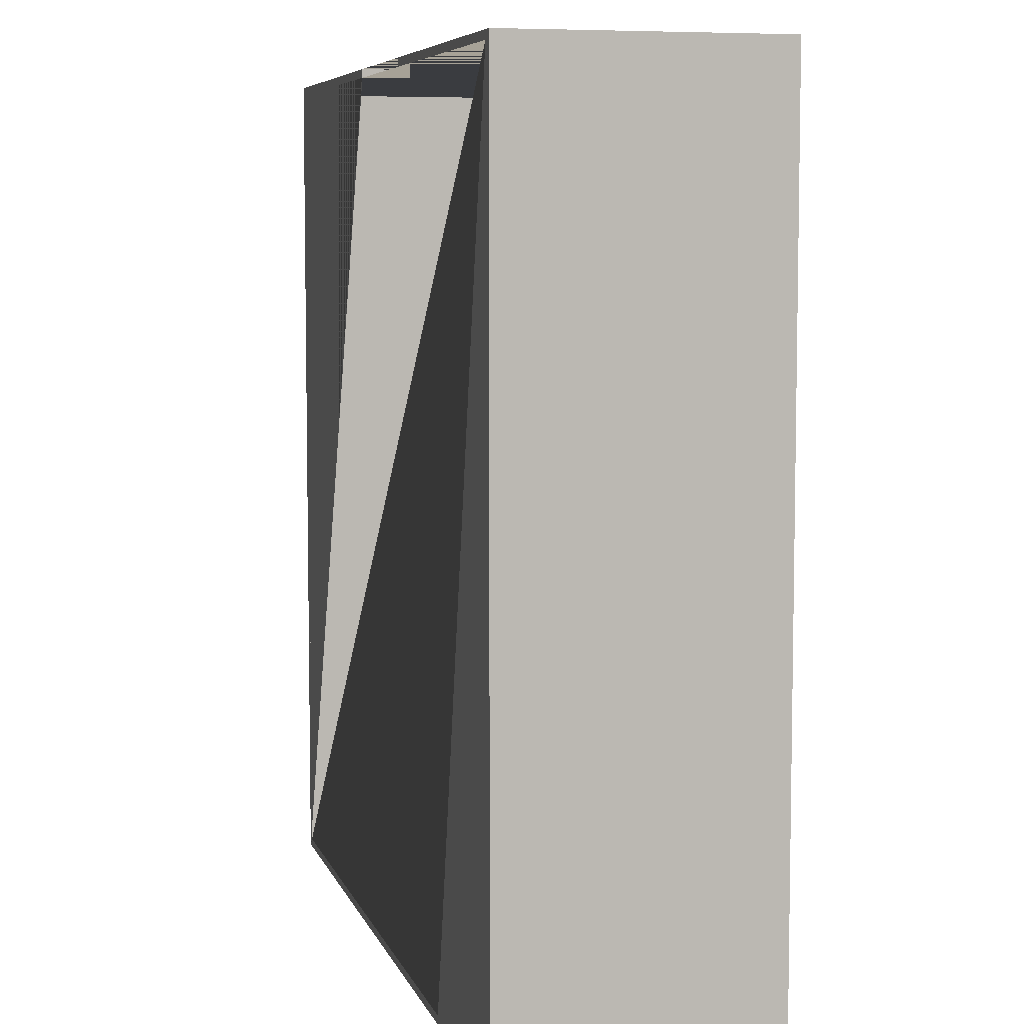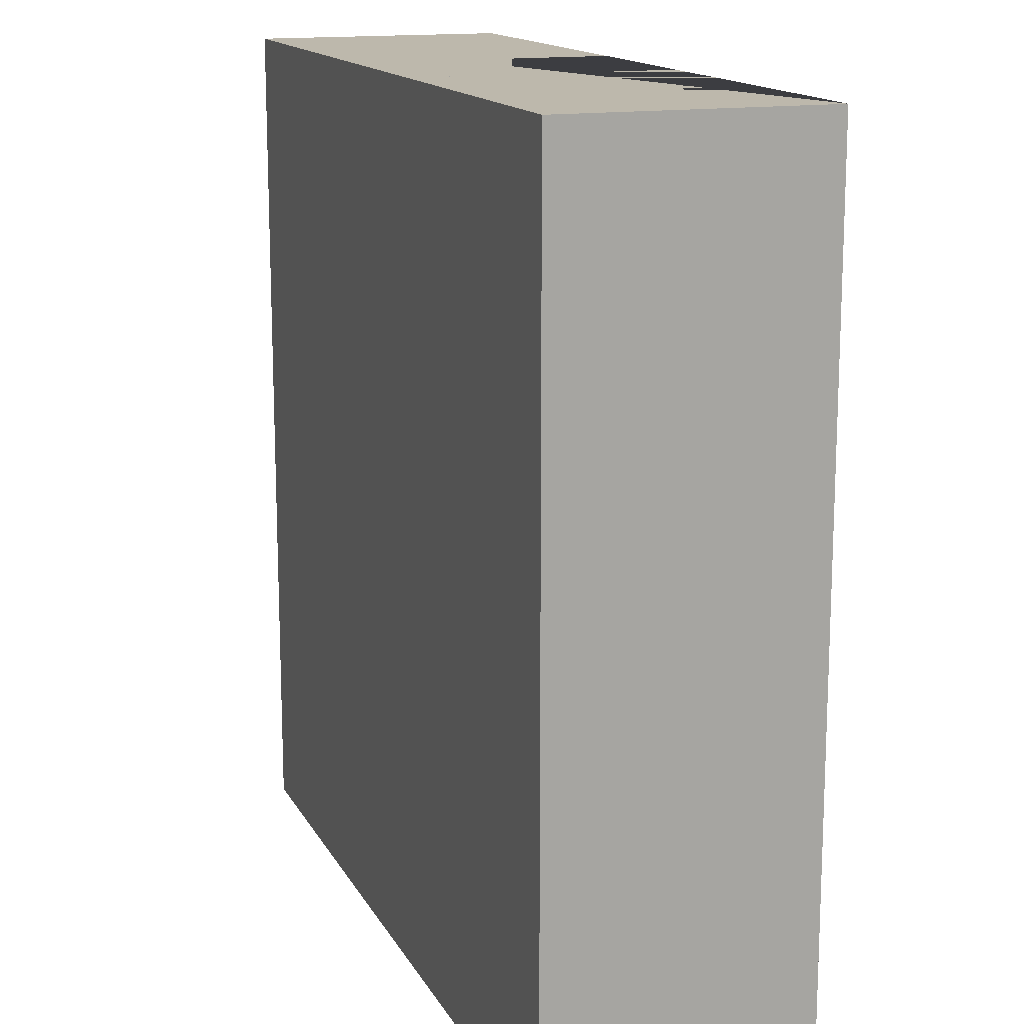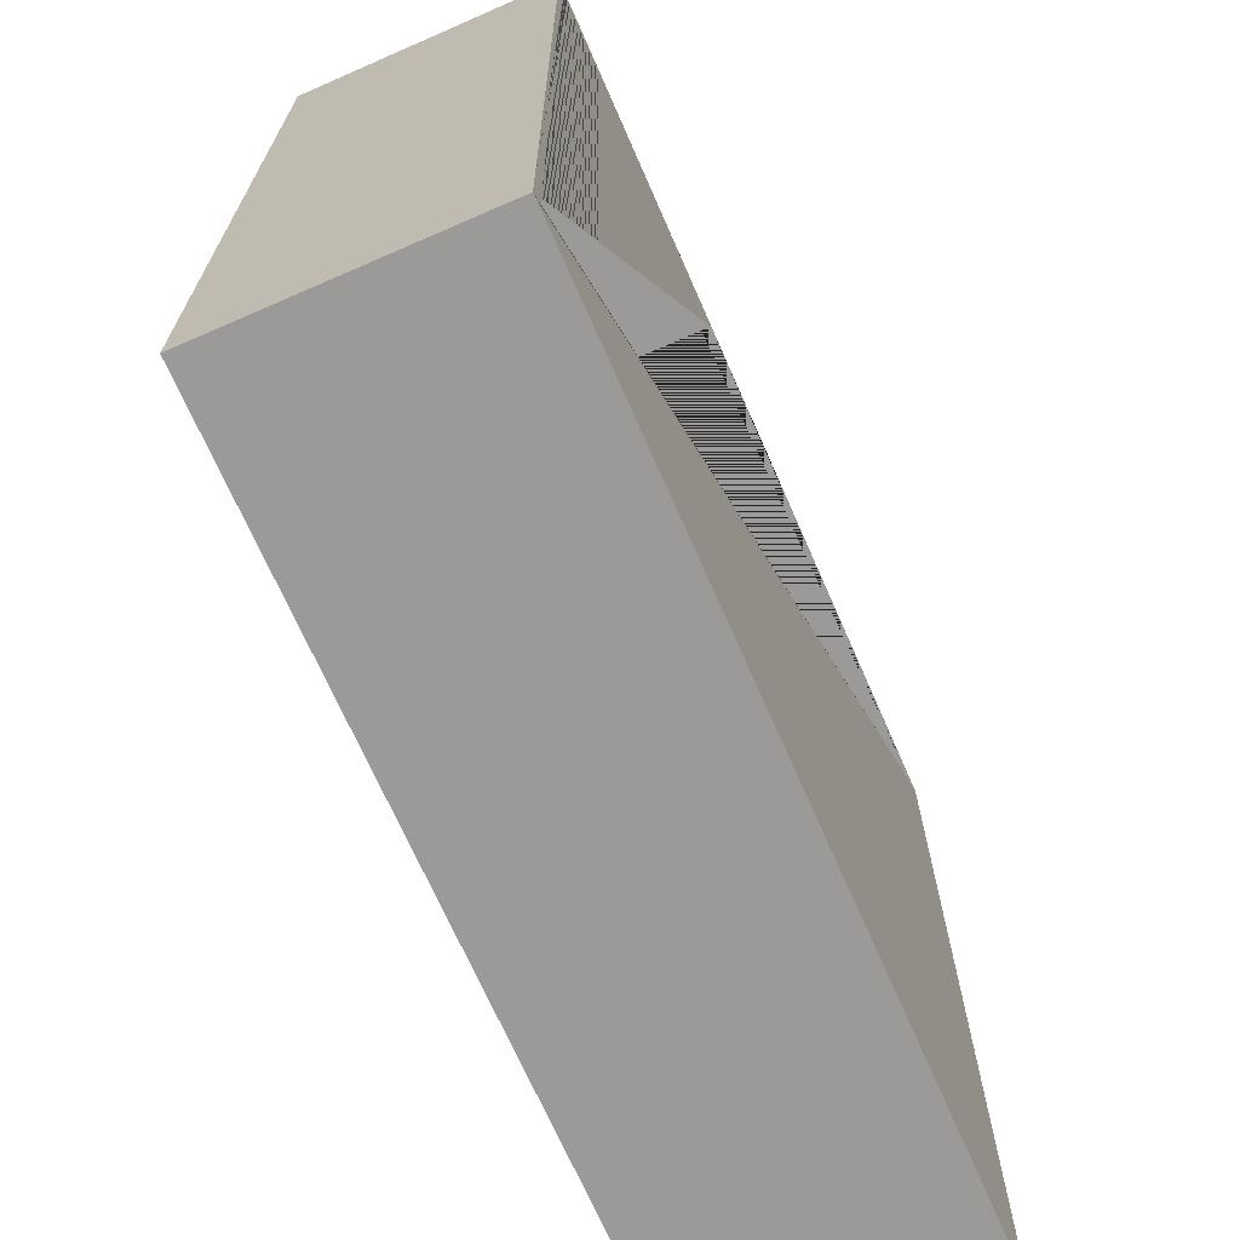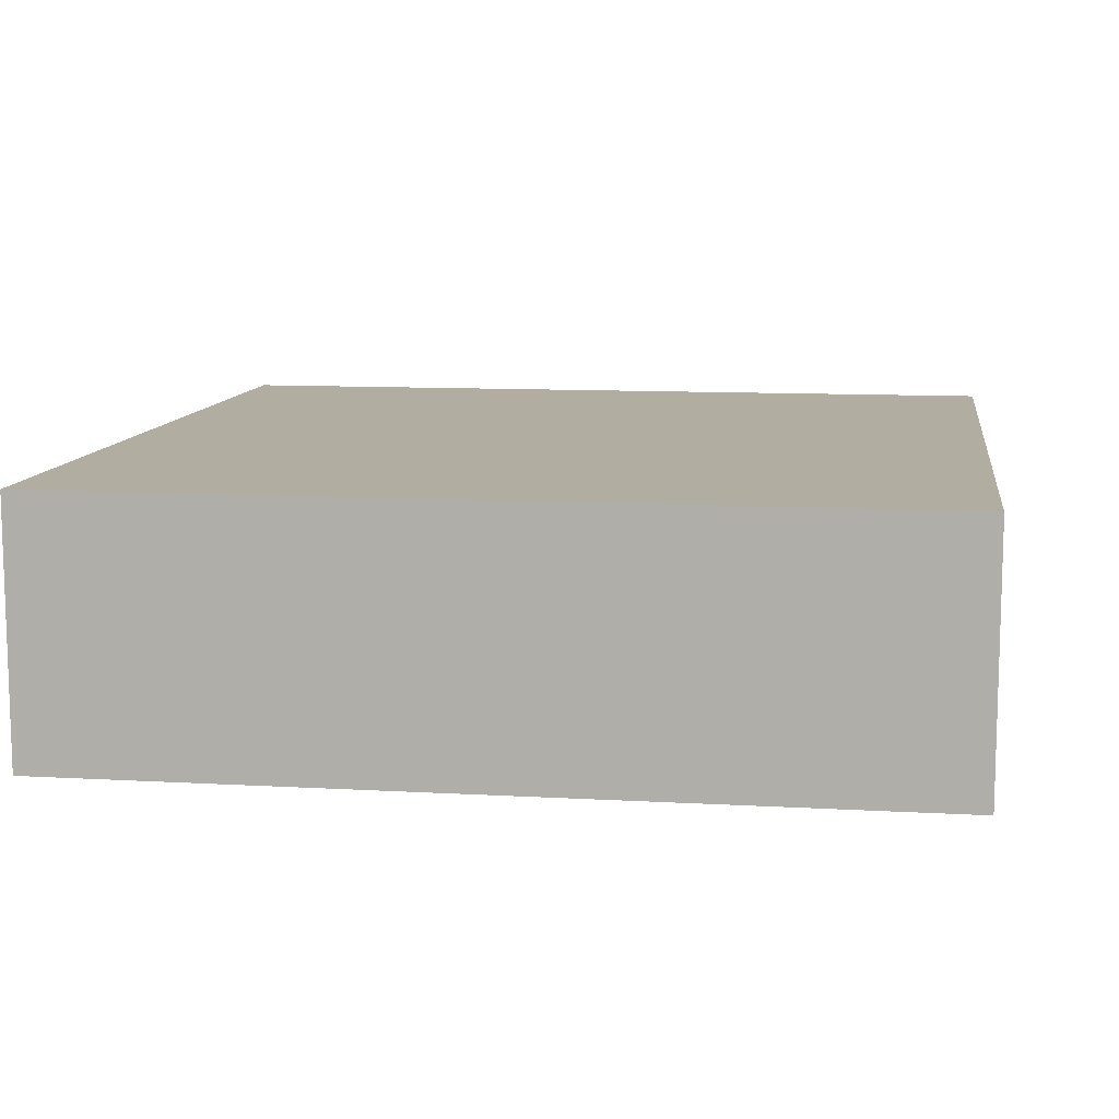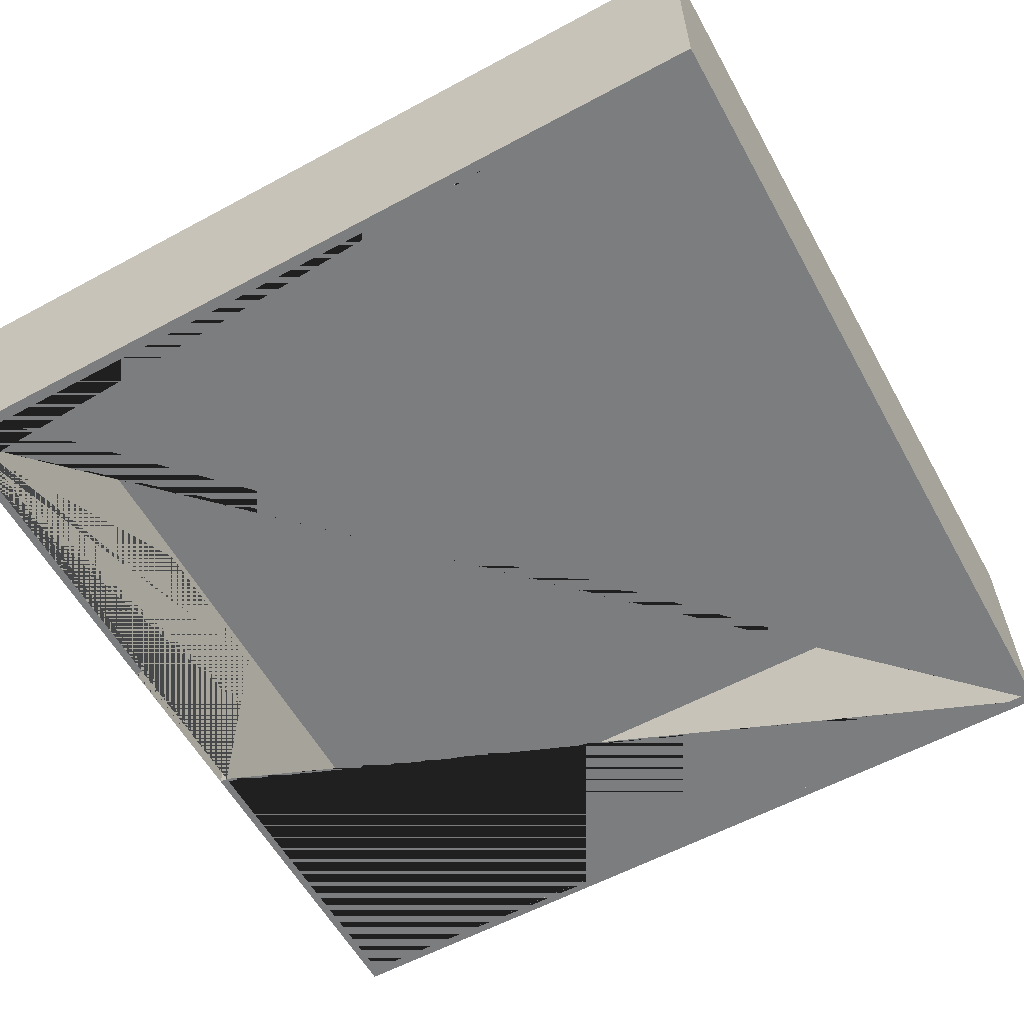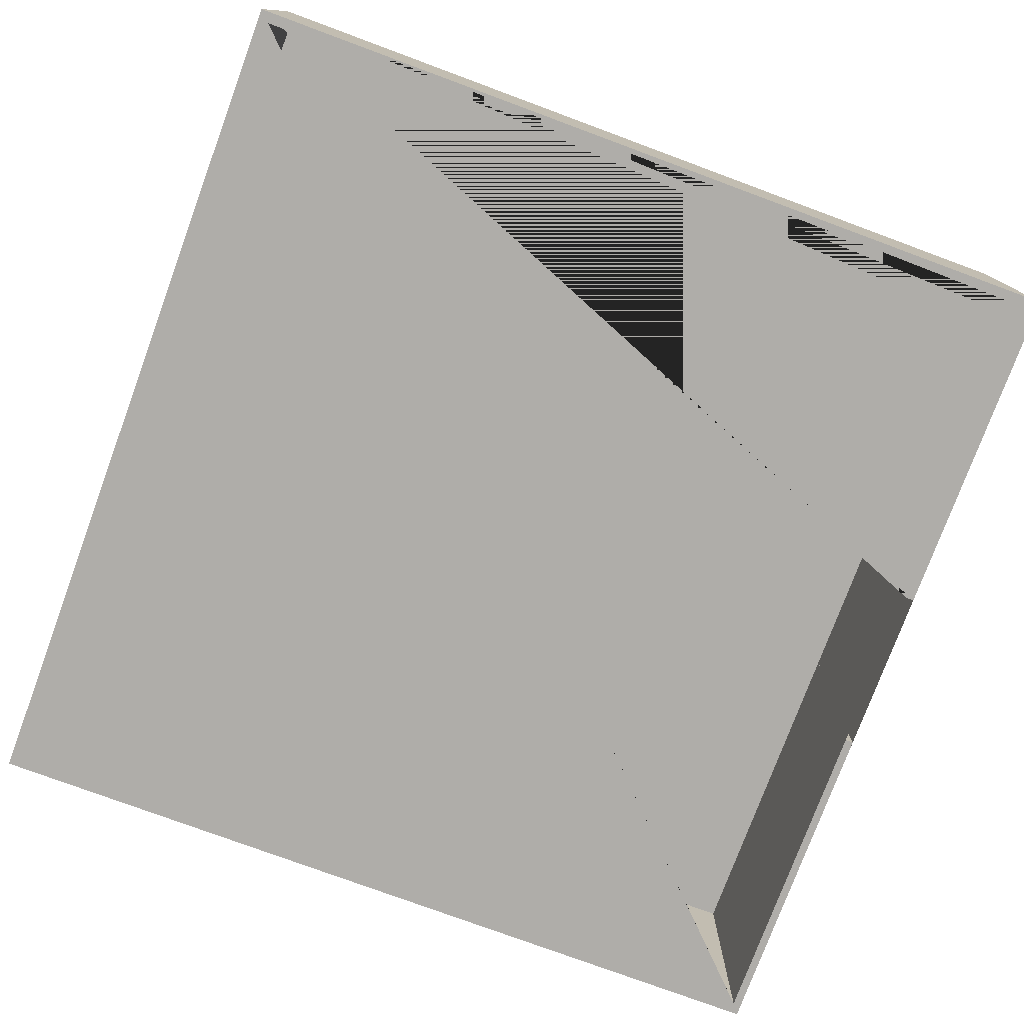
<metadata>
{"format":"obj","ext":"obj","renderer":"f3d","projection":"perspective","resolution":1024,"background":"white","views":[{"elev":6.6,"azim":75.6,"up":"+Z"},{"elev":14.9,"azim":-109.6,"up":"+Z"},{"elev":-69.3,"azim":-66.4,"up":"+Z"},{"elev":10.4,"azim":-171.8,"up":"+Y"},{"elev":-59.0,"azim":119.0,"up":"+Y"},{"elev":-77.2,"azim":-110.3,"up":"+Y"}]}
</metadata>
<code>
v -4.5 0 0
v -0.9 0 0
v -0.9 2.5 0
v 0.9 2.5 0
v 0.9 0 0
v 4.5 0 0
v 4.5 2.7 0
v -4.5 2.7 0
v -4.5 0 -9
v -4.5 2.7 -9
v -4.386 0 -8.913
v -4.386 0 -0.087
v -0.9 0 -0.087
v 0.9 0 -0.087
v 4.386 0 -0.087
v 4.5 0 -9
v 4.5 2.7 -9
v 4.386 0 -8.913
v -4.386 2.611 -8.913
v -4.386 2.611 -0.087
v 0.9 2.5 -0.087
v -0.9 2.5 -0.087
v 4.386 2.611 -0.087
v 4.386 2.611 -8.913
f 1 2 3 4 5 6 7 8
f 9 1 8 10
f 9 11 12 13 2 1
f 14 15 6 5
f 6 16 17 7
f 8 7 17 10
f 10 17 16 9
f 15 18 11 9 16 6
f 12 11 19 20
f 15 14 21 22 13 12 20 23
f 18 15 23 24
f 11 18 24 19
f 20 19 24 23
f 4 21 14 5
f 3 22 21 4
f 22 3 2 13

</code>
